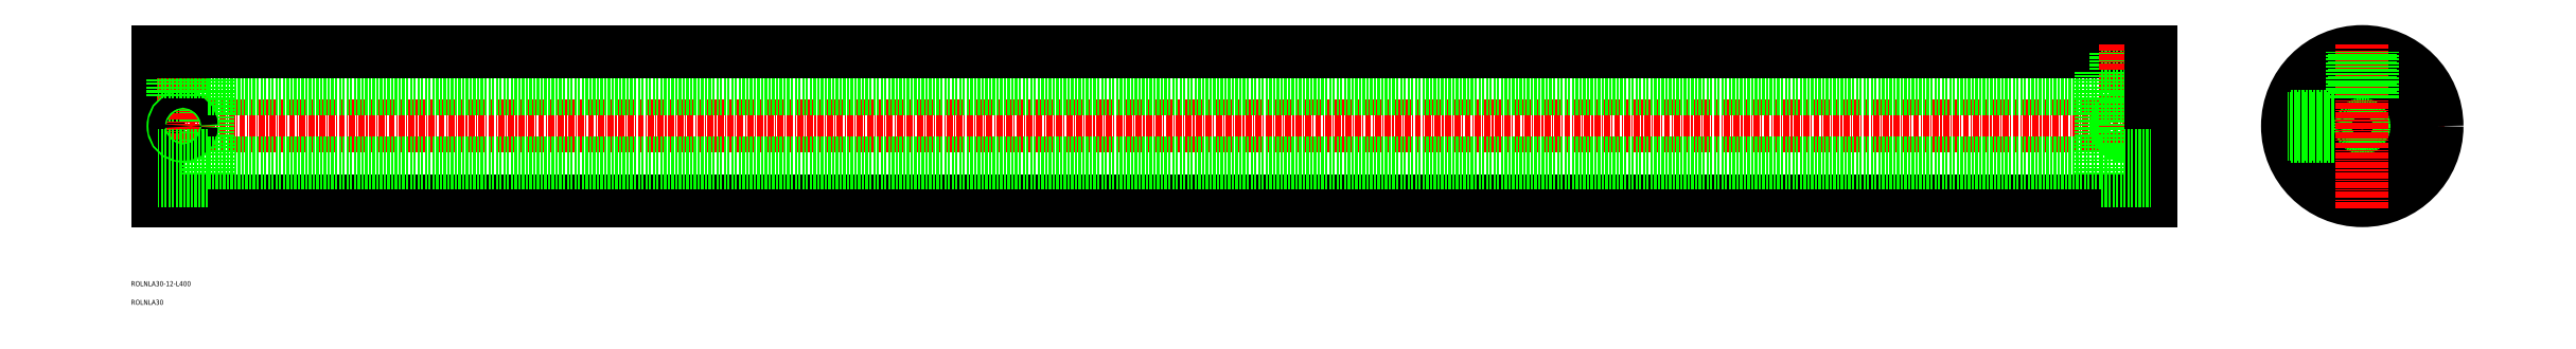
<metadata>
{"format":"dxf","ext":"dxf","renderer":"ezdxf+matplotlib","layout":"modelspace","background":"white","min_lineweight":24,"dpi":150}
</metadata>
<code>
0
SECTION
2
ENTITIES
0
TEXT
8
0
10
31.75
20
-6.357
30
0
40
1
1
ROLNLA30-12-L400
0
TEXT
8
0
10
31.75
20
-10.11
30
0
40
1
1
ROLNLA30
0
LINE
8
CENTER
10
463.1
20
25.85
30
0
11
496.1
21
25.85
31
0
0
LINE
8
CENTER
10
438.7
20
25.85
30
0
11
35.71
21
25.85
31
0
0
LINE
8
0
10
37.21
20
40.85
30
0
11
37.21
21
10.85
31
0
0
LINE
8
0
10
47.21
20
31.85
30
0
11
37.21
21
31.85
31
0
0
LINE
8
0
10
47.21
20
36.85
30
0
11
47.21
21
14.85
31
0
0
LINE
8
CENTER
10
42.21
20
42.35
30
0
11
42.21
21
22.35
31
0
0
CIRCLE
8
0
10
42.21
20
25.85
30
0
40
2
0
CIRCLE
8
0
10
42.21
20
25.85
30
0
40
1.621
0
LINE
8
0
10
40.21
20
31.85
30
0
11
40.21
21
40.85
31
0
0
LINE
8
0
10
40.59
20
31.85
30
0
11
40.59
21
40.85
31
0
0
LINE
8
0
10
43.83
20
31.85
30
0
11
43.83
21
40.85
31
0
0
LINE
8
0
10
44.21
20
31.85
30
0
11
44.21
21
40.85
31
0
0
CIRCLE
8
0
10
479.6
20
25.85
30
0
40
15
0
CIRCLE
8
0
10
479.6
20
25.85
30
0
40
6
0
CIRCLE
8
0
10
479.6
20
25.85
30
0
40
7.5
0
CIRCLE
8
0
10
479.6
20
25.85
30
0
40
11
0
LINE
8
0
10
427.2
20
33.35
30
0
11
47.21
21
33.35
31
0
0
LINE
8
0
10
47.21
20
36.85
30
0
11
37.21
21
36.85
31
0
0
LINE
8
0
10
437.2
20
40.85
30
0
11
37.21
21
40.85
31
0
0
LINE
8
CENTER
10
479.6
20
9.353
30
0
11
479.6
21
42.35
31
0
0
LINE
8
0
10
427.2
20
36.85
30
0
11
437.2
21
36.85
31
0
0
LINE
8
0
10
430.2
20
31.85
30
0
11
430.2
21
40.85
31
0
0
LINE
8
0
10
430.6
20
31.85
30
0
11
430.6
21
40.85
31
0
0
LINE
8
0
10
433.8
20
31.85
30
0
11
433.8
21
40.85
31
0
0
LINE
8
0
10
434.2
20
31.85
30
0
11
434.2
21
40.85
31
0
0
CIRCLE
8
0
10
432.2
20
25.85
30
0
40
1.621
0
CIRCLE
8
0
10
432.2
20
25.85
30
0
40
2
0
LINE
8
CENTER
10
432.2
20
42.35
30
0
11
432.2
21
22.35
31
0
0
LINE
8
0
10
427.2
20
36.85
30
0
11
427.2
21
14.85
31
0
0
LINE
8
0
10
427.2
20
31.85
30
0
11
437.2
21
31.85
31
0
0
LINE
8
0
10
437.2
20
40.85
30
0
11
437.2
21
10.85
31
0
0
LINE
8
0
10
437.2
20
10.85
30
0
11
37.21
21
10.85
31
0
0
LINE
8
0
10
427.2
20
19.85
30
0
11
437.2
21
19.85
31
0
0
LINE
8
0
10
427.2
20
14.85
30
0
11
437.2
21
14.85
31
0
0
LINE
8
0
10
47.21
20
14.85
30
0
11
37.21
21
14.85
31
0
0
LINE
8
0
10
427.2
20
18.35
30
0
11
47.21
21
18.35
31
0
0
LINE
8
0
10
47.21
20
19.85
30
0
11
37.21
21
19.85
31
0
0
LINE
8
0
10
481.6
20
31.51
30
0
11
481.6
21
40.72
31
0
0
LINE
8
0
10
481.3
20
31.63
30
0
11
481.3
21
40.76
31
0
0
LINE
8
0
10
478
20
31.63
30
0
11
478
21
40.76
31
0
0
LINE
8
0
10
477.6
20
31.51
30
0
11
477.6
21
40.72
31
0
0
LINE
8
0
10
474
20
23.85
30
0
11
464.8
21
23.85
31
0
0
LINE
8
0
10
473.9
20
24.23
30
0
11
464.7
21
24.23
31
0
0
LINE
8
0
10
473.9
20
27.47
30
0
11
464.7
21
27.47
31
0
0
LINE
8
0
10
474
20
27.85
30
0
11
464.8
21
27.85
31
0
0
ENDSEC
0
EOF

</code>
